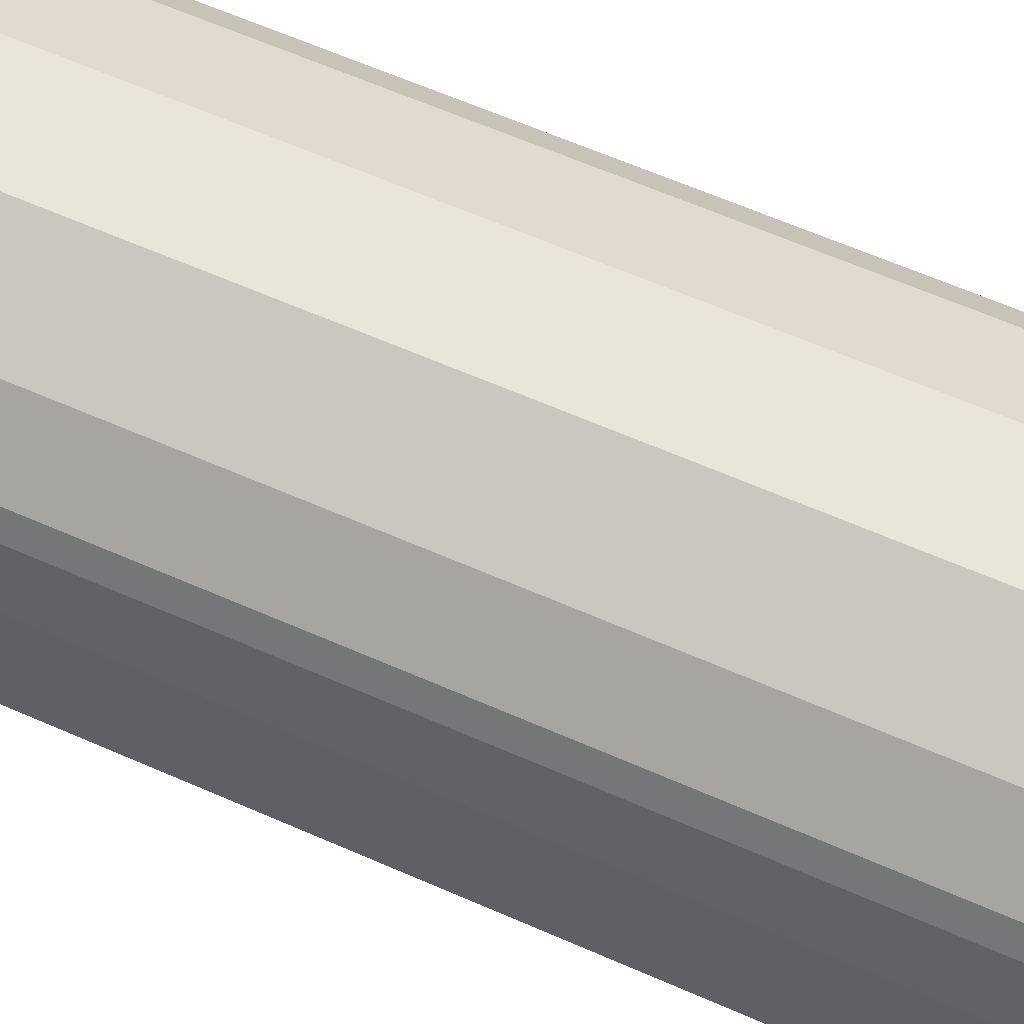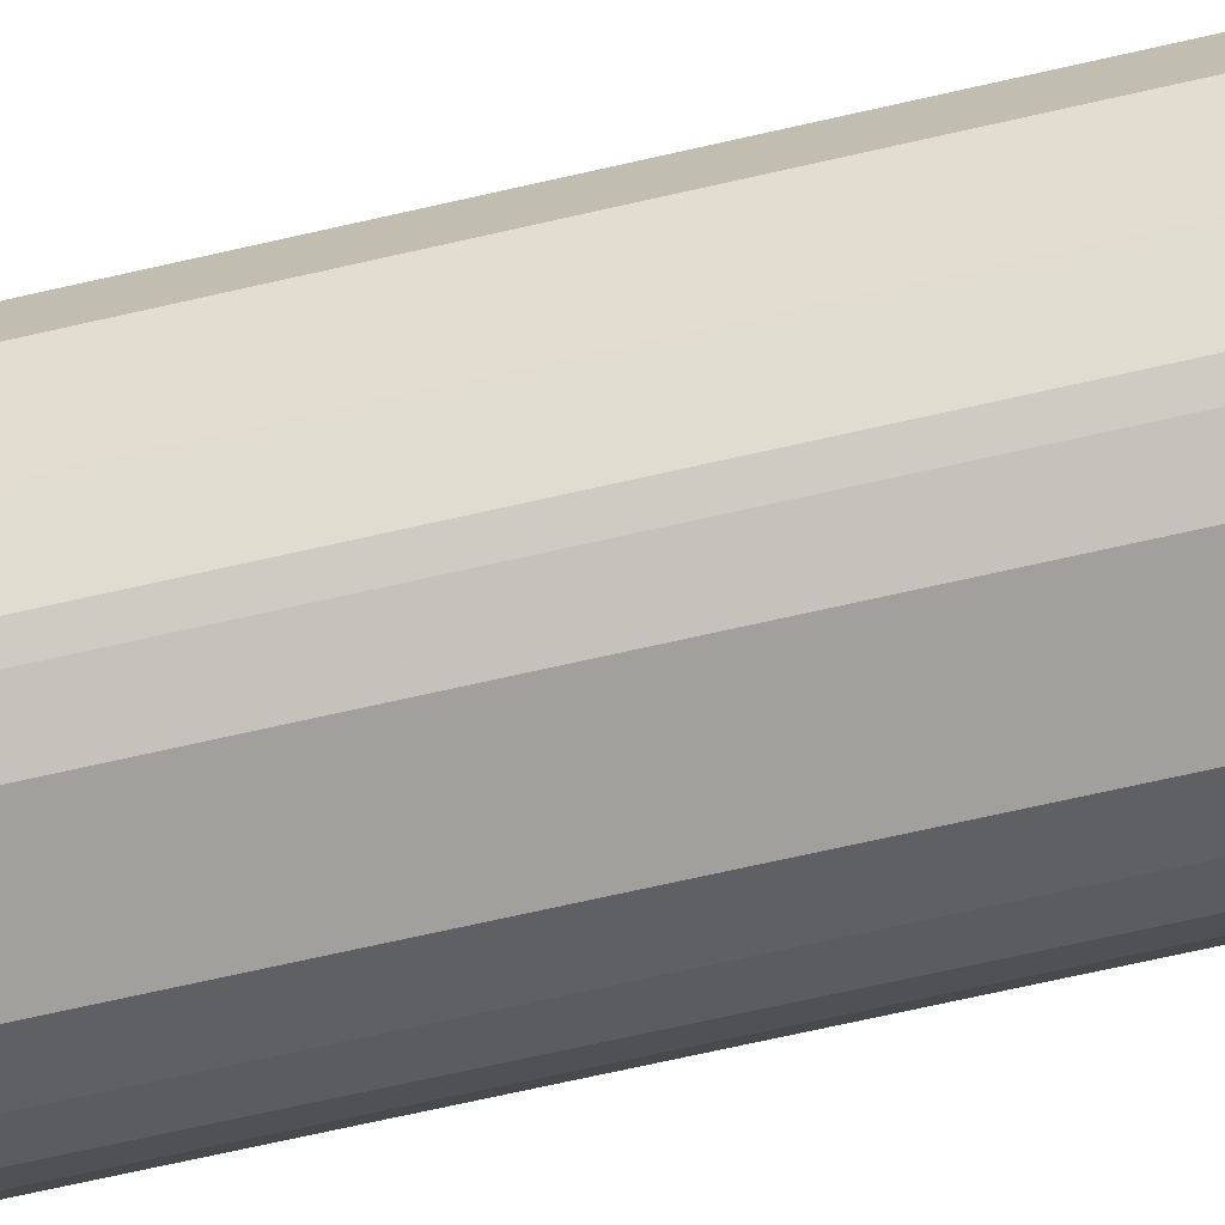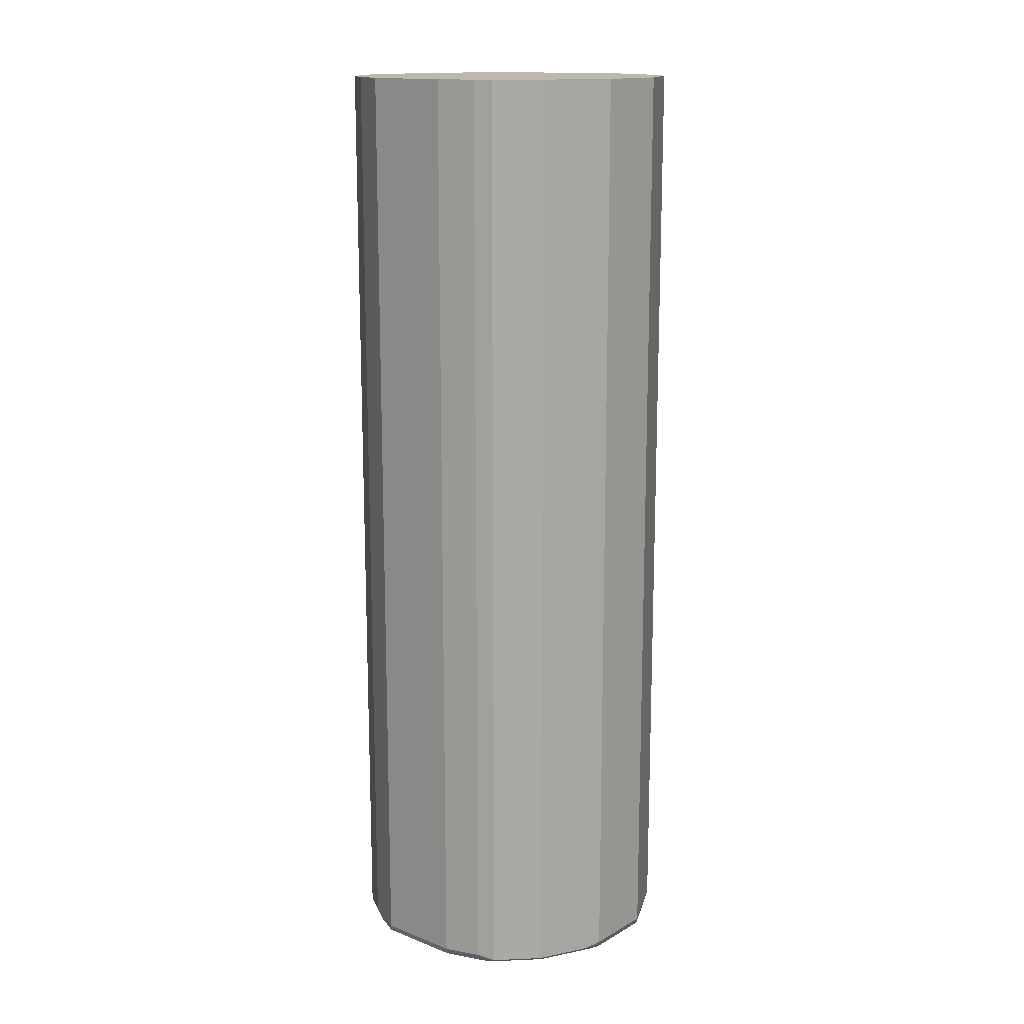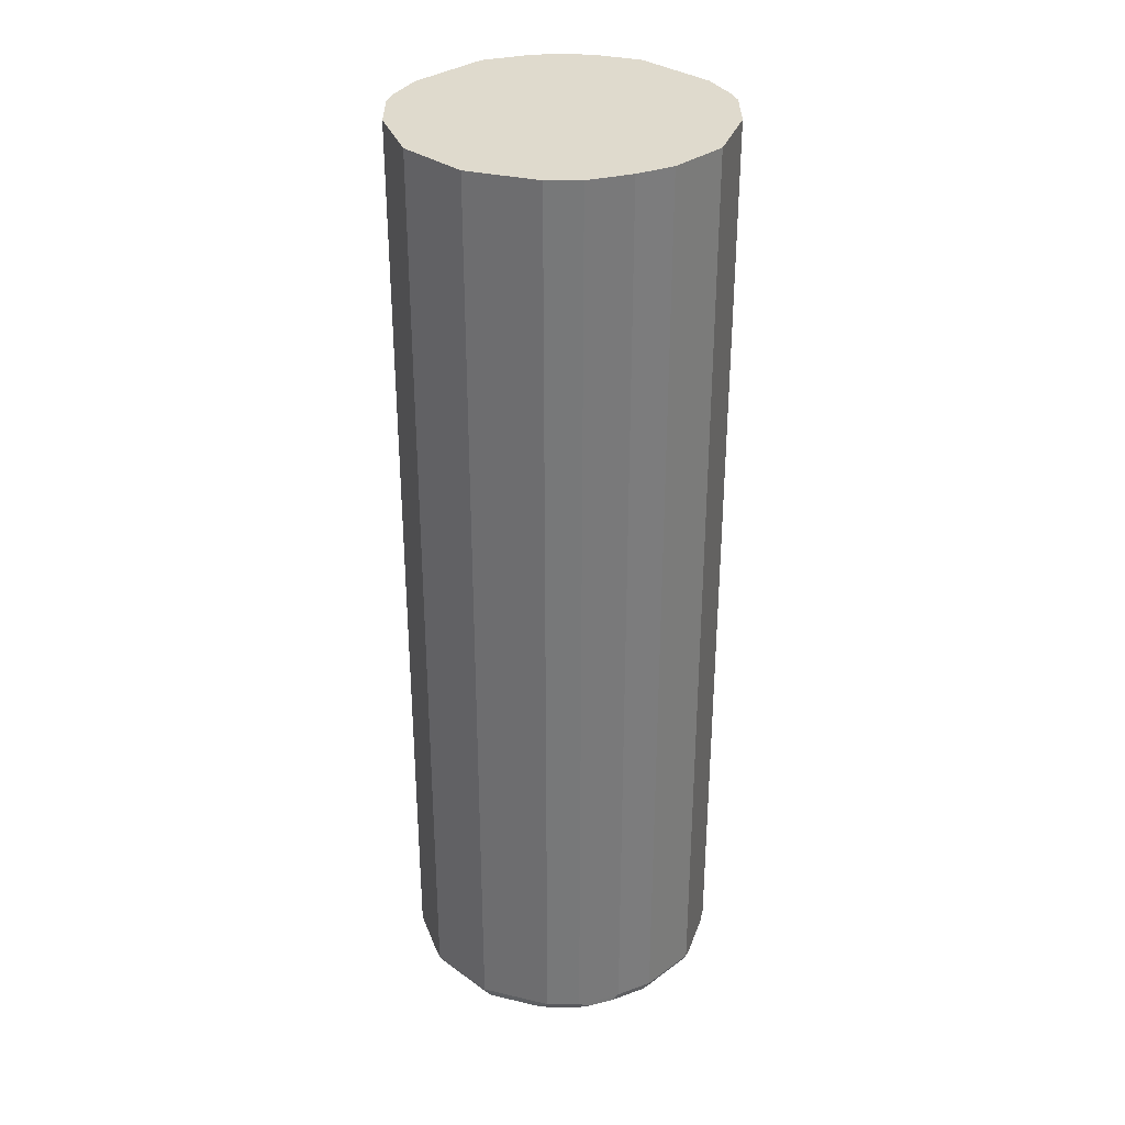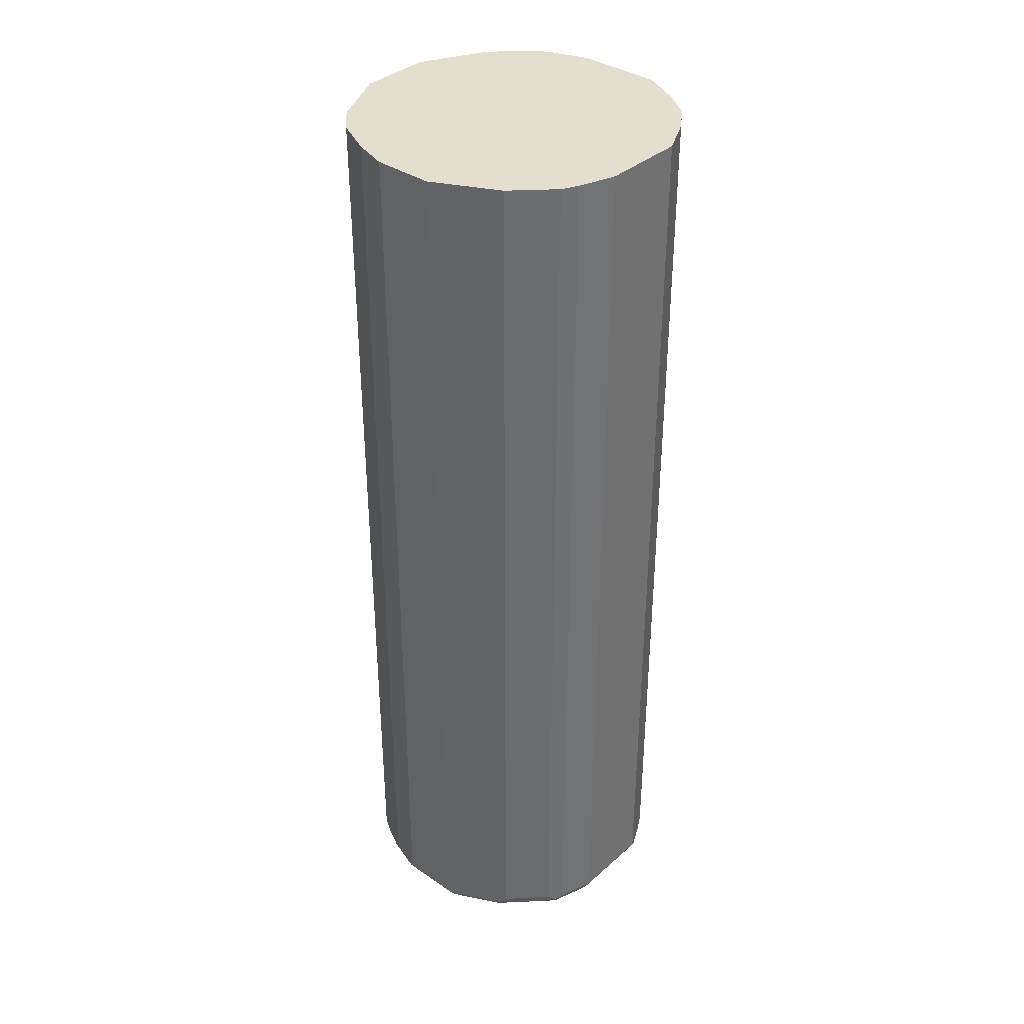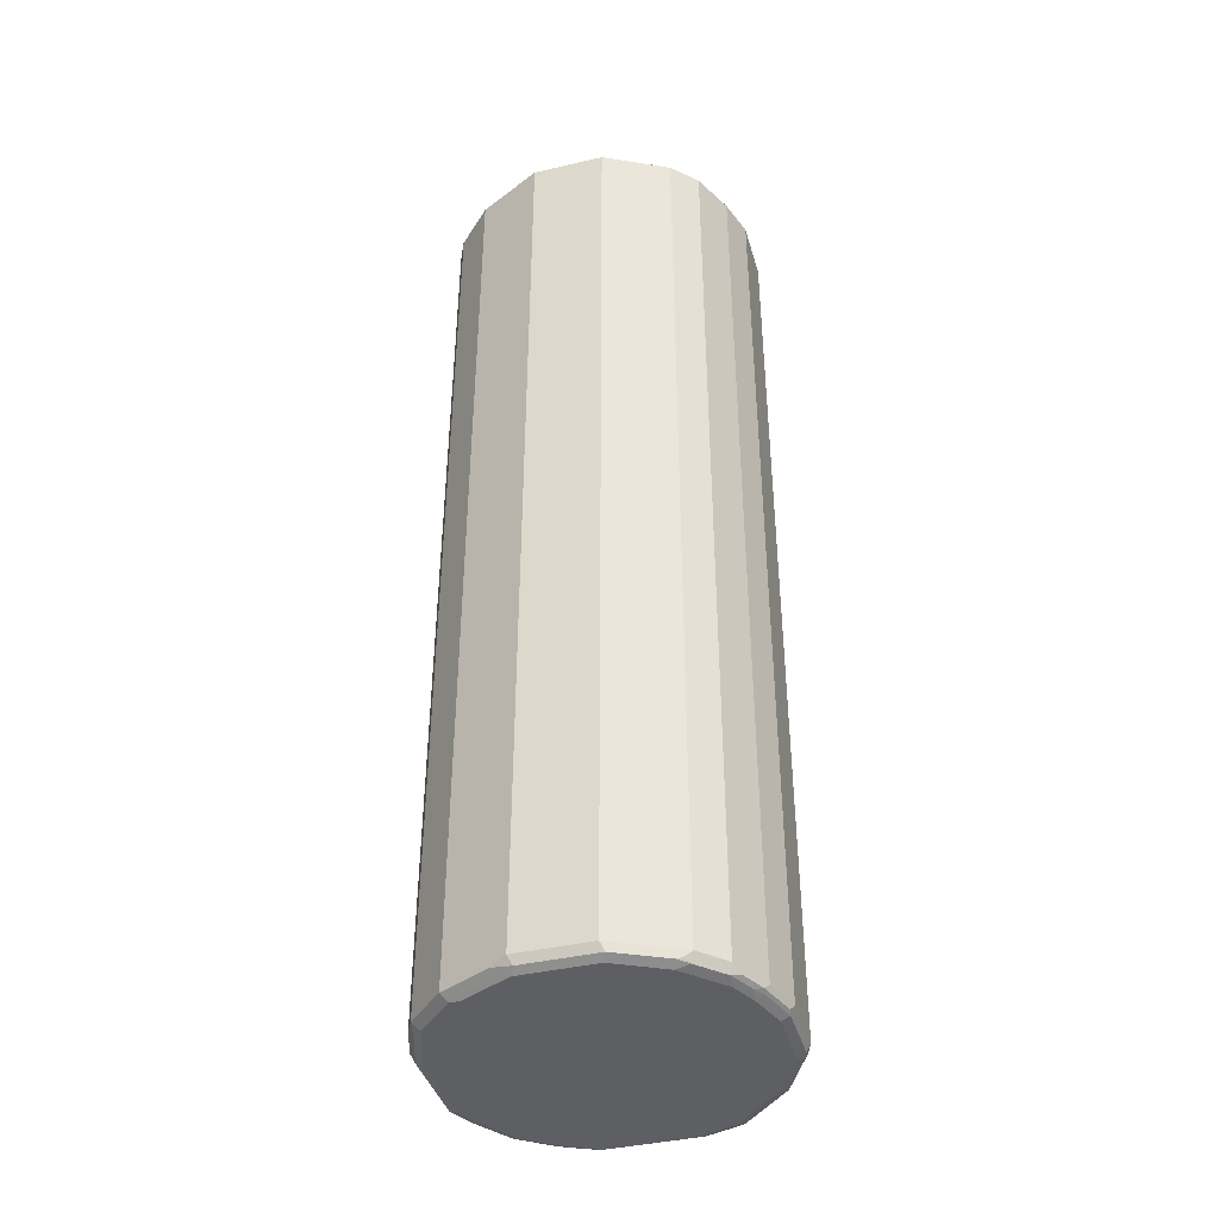
<metadata>
{"format":"obj","ext":"obj","renderer":"f3d","projection":"perspective","resolution":1024,"background":"white","views":[{"elev":58.2,"azim":-65.0,"up":"+Z"},{"elev":-71.7,"azim":102.7,"up":"+Z"},{"elev":14.9,"azim":-50.2,"up":"+Y"},{"elev":32.6,"azim":44.7,"up":"+Y"},{"elev":36.5,"azim":131.5,"up":"+Y"},{"elev":-40.7,"azim":15.8,"up":"+Y"}]}
</metadata>
<code>
v 0.2624 0.6614 -0.0605
v 0.2085 0.6614 -0.1682
v 0.2624 0.6614 0.04032
v 0.2624 -0.9081 -0.0605
v 0.148 0.6614 -0.2287
v 0.2085 -0.9014 -0.1682
v 0.2422 0.6614 0.1009
v 0.2624 -0.9081 0.04032
v 0.2573 -0.9182 0.05044
v 0.2556 -0.9215 -0.0605
v 0.2522 -0.9232 -0.07062
v 0.2556 -0.9148 -0.07396
v 0.1211 0.6614 -0.2422
v 0.148 -0.9014 -0.2287
v 0.2153 -0.9148 -0.1547
v 0.2085 0.6614 0.1682
v 0.2422 -0.9081 0.1009
v 0.2371 -0.9182 0.111
v 0.2556 -0.9215 0.04032
v 0.2422 -0.9282 0.04032
v 0.2422 -0.9282 -0.0605
v 0.2321 -0.9232 -0.111
v 0.0605 0.6614 -0.2624
v 0.1211 -0.9081 -0.2422
v 0.1345 -0.9148 -0.2354
v 0.2119 -0.9232 -0.1513
v 0.1312 -0.9232 -0.2321
v 0.1682 0.6614 0.2085
v 0.2085 -0.9081 0.1682
v 0.2169 -0.9182 0.1513
v 0.2043 -0.9232 0.1614
v 0.2245 -0.9232 0.1211
v 0.2354 -0.9215 0.1009
v 0.222 -0.9282 0.1009
v 0.2018 -0.9282 -0.1412
v -0.08069 0.6614 -0.2624
v 0.0605 -0.9081 -0.2624
v 0.07396 -0.9148 -0.2556
v 0.1211 -0.9282 -0.222
v 0.07062 -0.9232 -0.2522
v 0.0605 0.6614 0.2624
v 0.1682 -0.9081 0.2085
v 0.1639 -0.9232 0.2018
v 0.2018 -0.9282 0.1412
v -0.148 0.6614 -0.2287
v -0.08069 -0.9081 -0.2624
v 0.0605 -0.9215 -0.2556
v -0.09081 -0.9182 -0.2573
v 0.0605 -0.9282 -0.2422
v -0.08069 -0.9215 -0.2556
v -0.08069 -0.9282 -0.2422
v -0.0605 0.6614 0.2624
v 0.0605 -0.9081 0.2624
v 0.1564 -0.9182 0.2119
v 0.148 -0.9215 0.2153
v 0.1412 -0.9282 0.2018
v -0.1951 0.6614 -0.1951
v -0.148 -0.9081 -0.2287
v -0.1312 -0.9182 -0.2371
v -0.1009 -0.9232 -0.2447
v -0.1211 -0.9282 -0.222
v -0.1682 0.6614 0.2085
v -0.0605 -0.9081 0.2624
v 0.06723 -0.9215 0.2556
v 0.07566 -0.9182 0.2522
v 0.0605 -0.9282 0.2422
v -0.2287 0.6614 -0.148
v -0.1951 -0.9081 -0.1951
v -0.1917 -0.9182 -0.1968
v -0.1412 -0.9232 -0.2245
v -0.1816 -0.9282 -0.1816
v -0.2287 0.6614 0.148
v -0.1682 -0.9148 0.2085
v -0.08742 -0.9148 0.2489
v -0.07062 -0.9182 0.2522
v -0.05378 -0.9215 0.2556
v -0.0605 -0.9282 0.2422
v -0.2624 0.6614 -0.08069
v -0.2287 -0.9081 -0.148
v -0.2321 -0.9182 -0.1362
v -0.1951 -0.9215 -0.1883
v -0.222 -0.9282 -0.1211
v -0.222 -0.9232 -0.1438
v -0.2422 0.6614 0.1211
v -0.2287 -0.9148 0.148
v -0.158 -0.9249 0.1984
v -0.1513 -0.9182 0.2119
v -0.111 -0.9182 0.2321
v -0.07735 -0.9249 0.2388
v -0.1412 -0.9282 0.2018
v -0.2624 0.6614 0.0605
v -0.2624 -0.9081 -0.08069
v -0.2522 -0.9182 -0.09584
v -0.2354 -0.9215 -0.1278
v -0.2422 -0.9282 -0.08069
v -0.2422 -0.9081 0.1211
v -0.2321 -0.9182 0.1312
v -0.2186 -0.9249 0.1379
v -0.1177 -0.9249 0.2186
v -0.222 -0.9282 0.1211
v -0.2624 -0.9081 0.0605
v -0.2556 -0.9215 -0.08742
v -0.2422 -0.9282 0.0605
v -0.2522 -0.9182 0.07062
v -0.2354 -0.9215 0.1143
v -0.2556 -0.9215 0.05378
f 53 63 76
f 57 79 67
f 53 76 64
f 53 64 65
f 54 65 64
f 54 64 55
f 55 64 66
f 55 66 56
f 57 68 79
f 58 59 69
f 67 92 78
f 59 70 69
f 61 71 70
f 62 72 85
f 62 85 73
f 63 74 75
f 63 75 76
f 64 76 77
f 64 77 66
f 67 79 92
f 68 69 79
f 58 69 68
f 52 74 63
f 45 68 57
f 52 62 73
f 37 40 47
f 69 80 79
f 37 48 46
f 40 50 47
f 40 49 51
f 40 51 50
f 41 52 63
f 41 63 53
f 42 53 65
f 42 65 54
f 42 54 43
f 43 54 55
f 43 55 56
f 45 58 68
f 46 48 59
f 46 59 58
f 47 50 48
f 48 50 60
f 48 60 70
f 48 70 59
f 50 51 60
f 51 61 70
f 51 70 60
f 52 73 74
f 37 47 48
f 80 94 102
f 69 81 94
f 84 91 101
f 84 101 96
f 85 96 97
f 85 97 98
f 86 98 100
f 86 100 90
f 86 90 99
f 86 99 88
f 86 88 87
f 92 93 102
f 82 94 83
f 92 102 106
f 95 103 106
f 95 106 102
f 96 101 104
f 96 104 97
f 97 104 106
f 97 106 105
f 97 105 100
f 97 100 98
f 37 38 40
f 100 105 106
f 92 106 101
f 82 102 94
f 82 95 102
f 81 83 94
f 69 94 80
f 70 71 81
f 71 82 83
f 71 83 81
f 72 84 96
f 72 96 85
f 73 85 98
f 73 98 86
f 73 86 87
f 73 87 88
f 73 88 75
f 73 75 74
f 75 88 99
f 75 99 89
f 75 89 77
f 75 77 76
f 77 89 99
f 77 99 90
f 78 92 101
f 78 101 91
f 79 80 93
f 79 93 92
f 80 102 93
f 69 70 81
f 36 58 45
f 11 19 20
f 32 34 33
f 2 14 5
f 3 7 17
f 3 17 8
f 4 8 9
f 4 9 10
f 4 10 11
f 4 11 12
f 5 14 25
f 5 25 24
f 5 24 13
f 2 6 14
f 6 15 25
f 7 16 29
f 7 29 17
f 8 17 18
f 8 18 9
f 9 18 33
f 9 33 19
f 9 19 10
f 10 19 11
f 11 20 21
f 11 21 35
f 6 25 14
f 11 35 22
f 1 6 2
f 1 12 15
f 100 106 103
f 1 2 5
f 1 5 13
f 1 13 23
f 1 23 36
f 1 36 45
f 1 45 57
f 1 57 67
f 1 67 78
f 1 78 91
f 1 15 6
f 1 91 84
f 1 72 62
f 1 62 52
f 1 52 41
f 1 41 28
f 1 28 16
f 1 16 7
f 1 7 3
f 1 3 8
f 1 8 4
f 1 4 12
f 1 84 72
f 11 22 15
f 11 15 12
f 13 24 37
f 20 39 35
f 20 35 21
f 22 35 26
f 23 37 46
f 23 46 36
f 24 25 38
f 24 38 37
f 25 27 40
f 25 40 38
f 26 35 27
f 20 49 39
f 27 35 39
f 27 49 40
f 28 41 53
f 28 53 42
f 29 42 43
f 29 43 31
f 29 31 30
f 31 43 56
f 31 56 44
f 31 44 34
f 31 34 32
f 27 39 49
f 20 51 49
f 20 61 51
f 20 71 61
f 13 37 23
f 15 22 26
f 15 26 27
f 15 27 25
f 16 28 42
f 16 42 29
f 17 29 18
f 18 30 31
f 18 31 32
f 18 32 33
f 18 29 30
f 19 33 34
f 19 34 20
f 20 34 44
f 20 44 56
f 20 56 66
f 20 66 77
f 20 77 90
f 20 90 100
f 20 100 103
f 20 103 95
f 20 95 82
f 20 82 71
f 36 46 58
f 101 106 104

</code>
